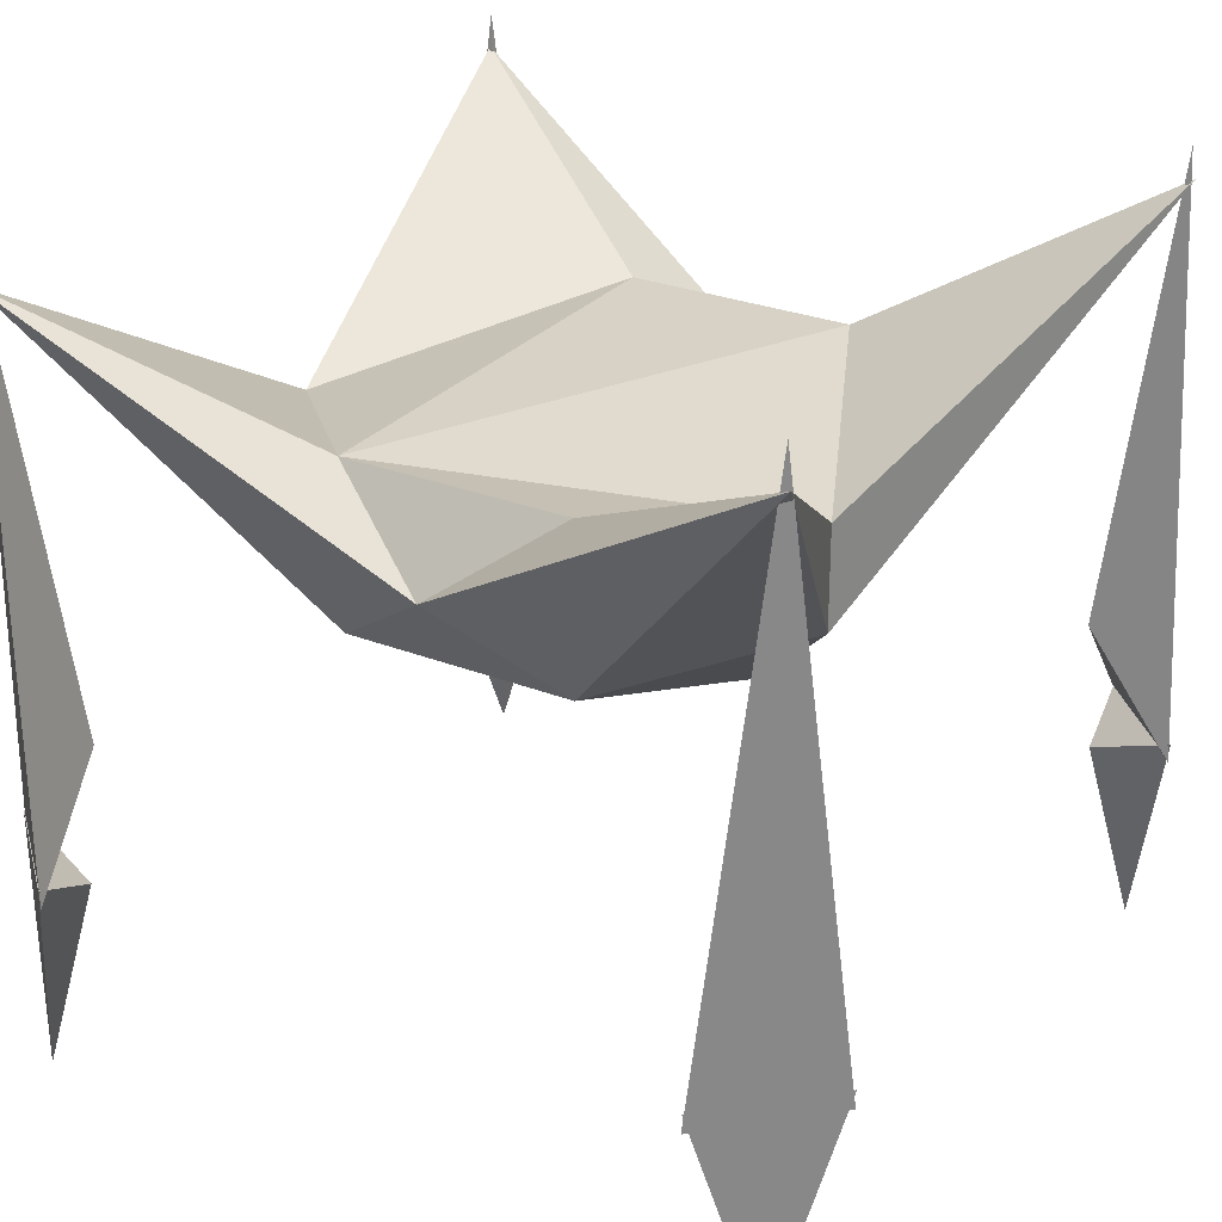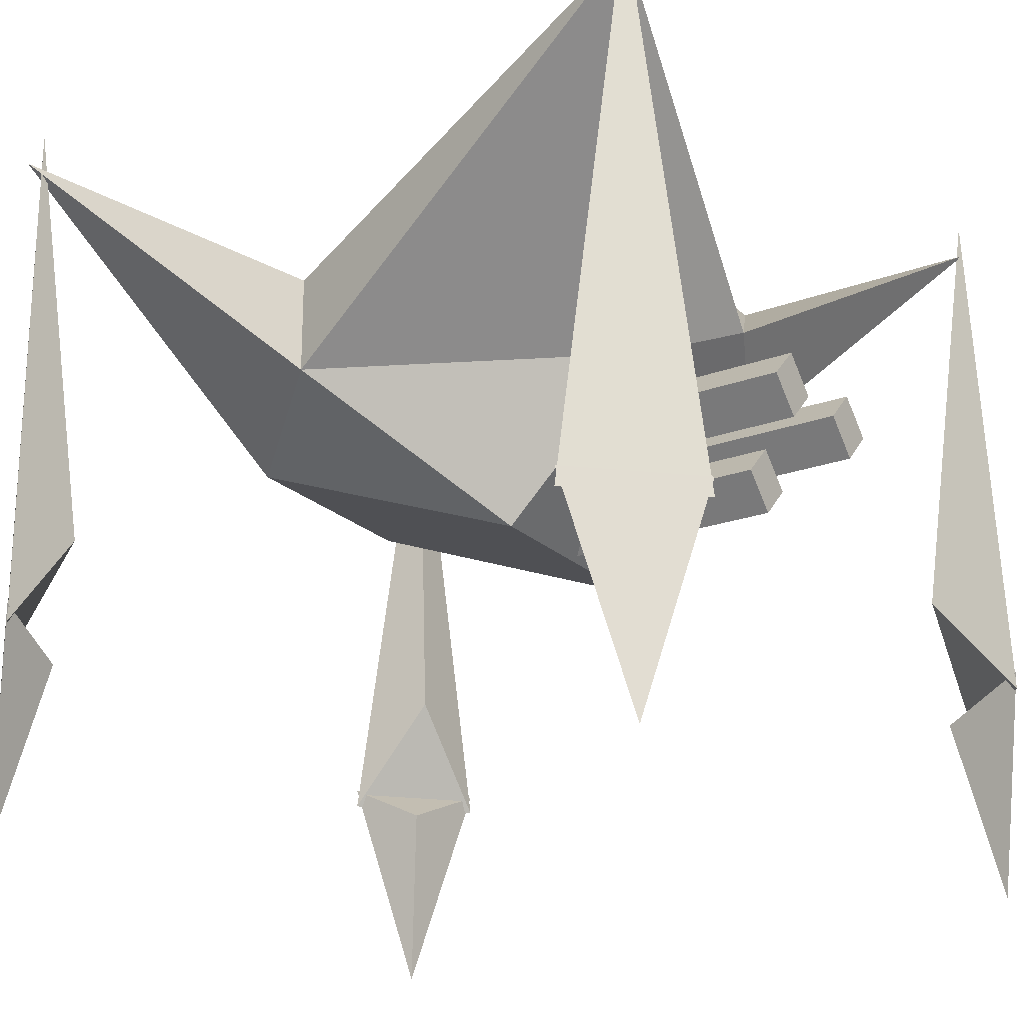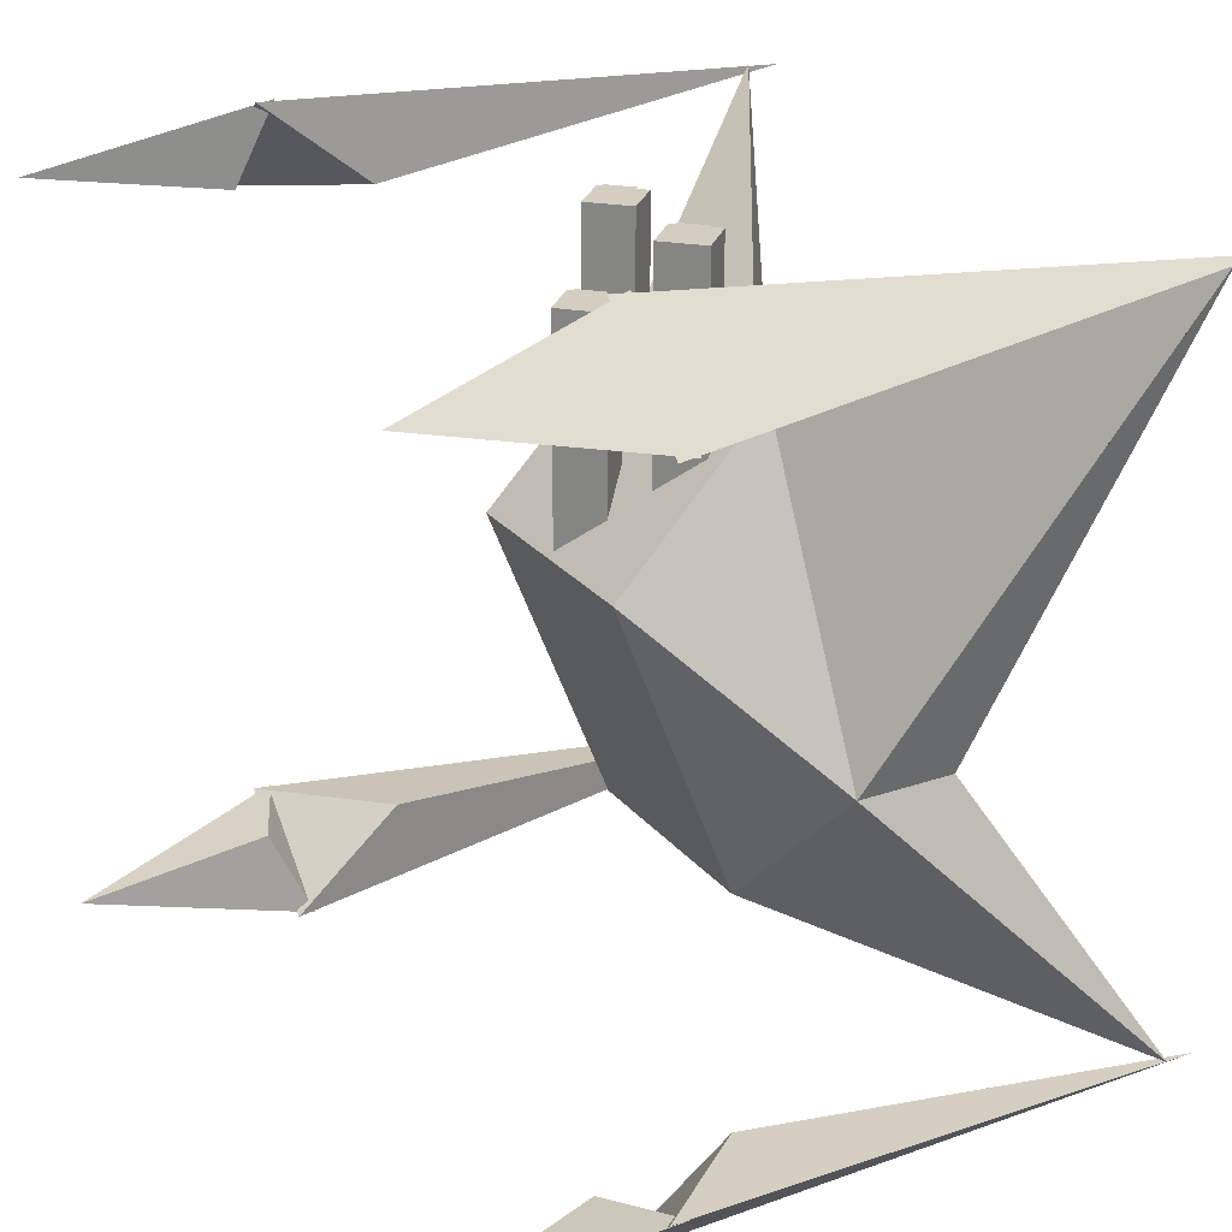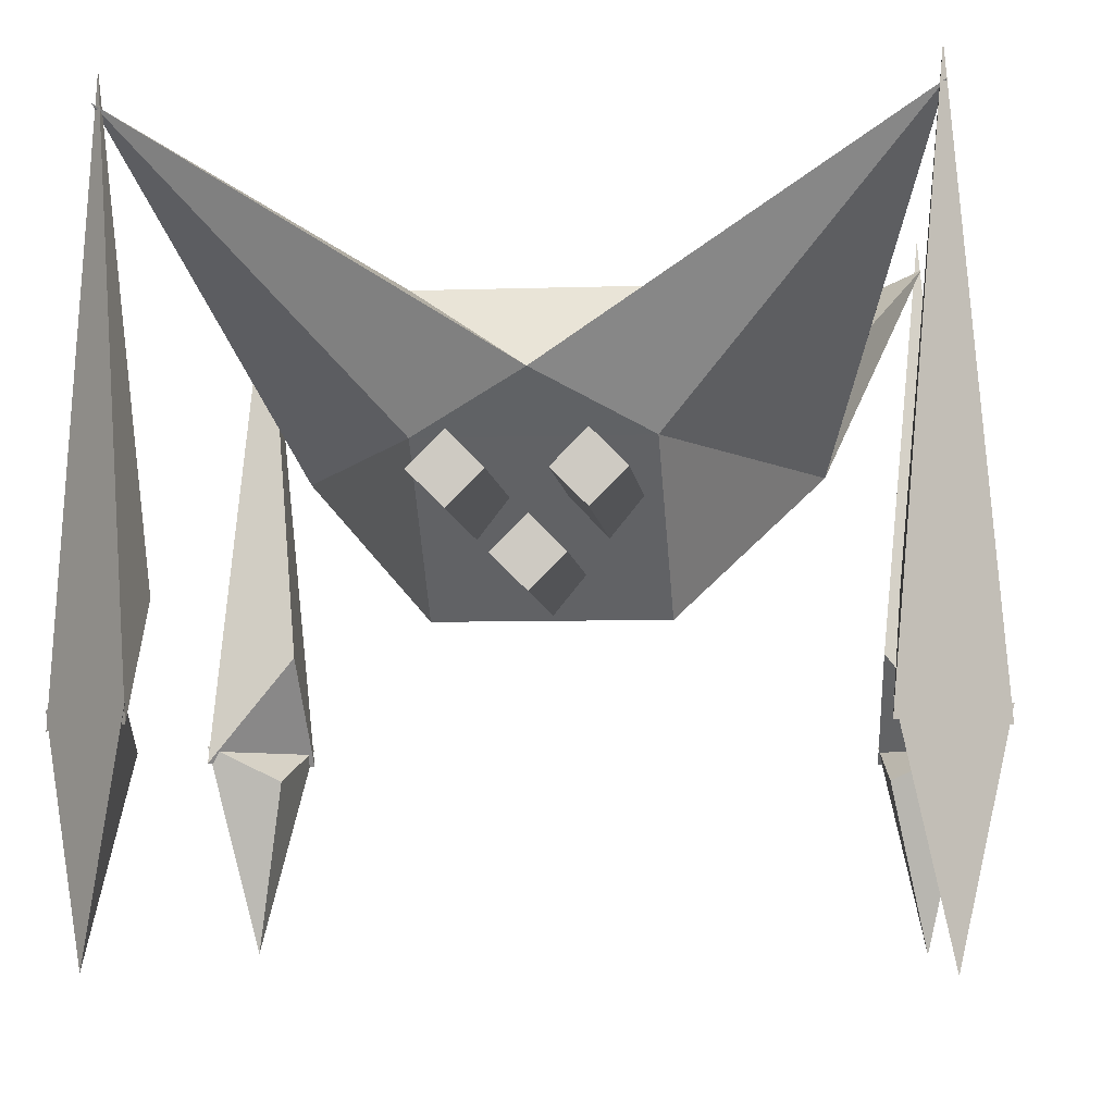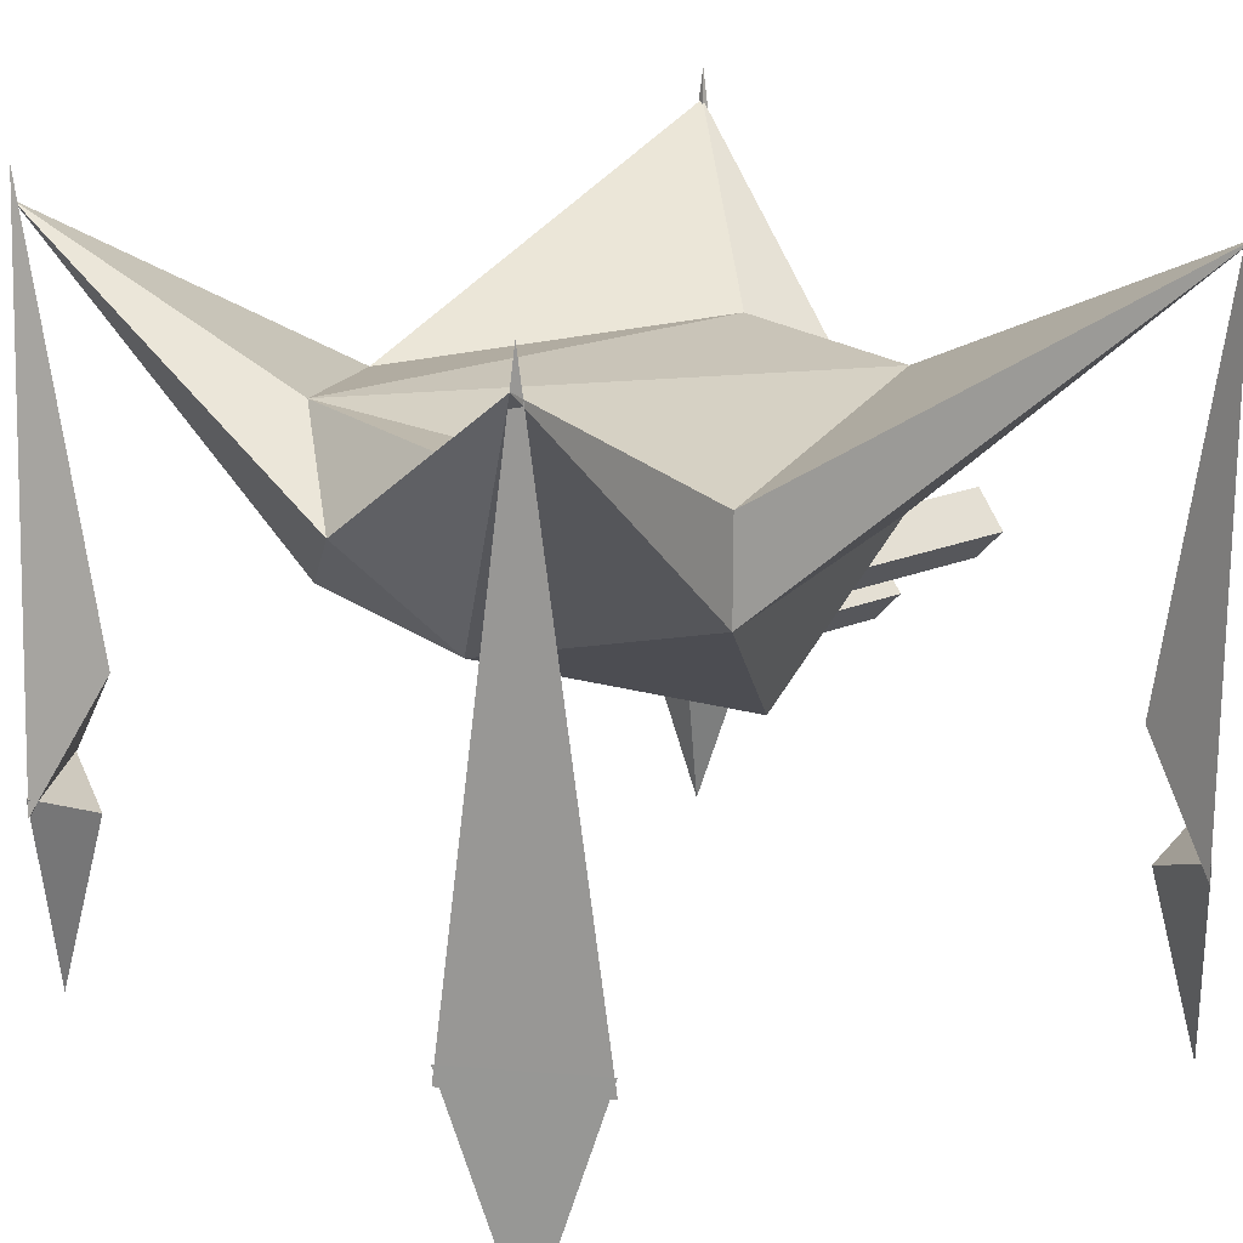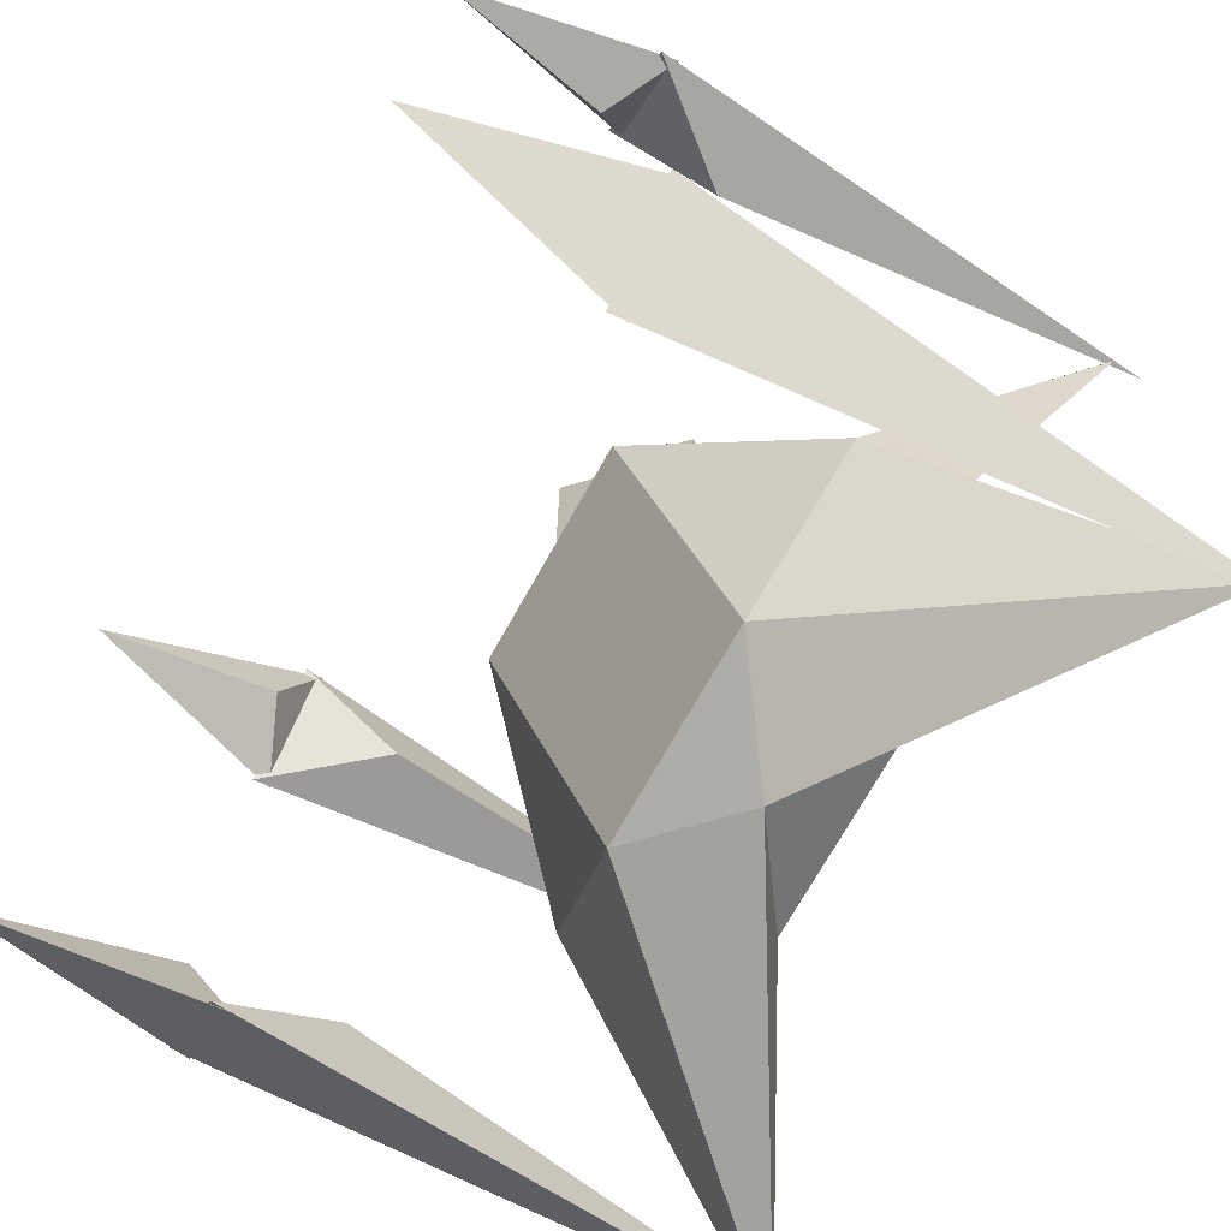
<metadata>
{"format":"obj","ext":"obj","renderer":"f3d","projection":"perspective","resolution":1024,"background":"white","views":[{"elev":27.3,"azim":-148.8,"up":"+Y"},{"elev":-21.9,"azim":-57.2,"up":"+Y"},{"elev":24.9,"azim":60.5,"up":"+Z"},{"elev":-6.7,"azim":5.6,"up":"+Y"},{"elev":20.2,"azim":-127.1,"up":"+Y"},{"elev":-72.4,"azim":60.6,"up":"+Z"}]}
</metadata>
<code>
o Medium_Lifter_LOD
v 3.891 2.217 3.894
v 2.78 0.438 -0.924
v 2.78 -0.626 -0.924
v 3.891 2.196 3.894
v 3.913 2.252 3.991
v 3.915 2.252 -3.956
v 2.277 1.347 -3.107
v 2.166 1.195 -3.592
v 2.446 1.043 -2.376
v -2.711 -0.626 -0.924
v -2.711 0.438 -0.924
v -3.912 2.272 3.861
v -2.344 1.028 -2.386
v -3.915 2.252 -3.991
v -2.168 1.311 -3.086
v -2.041 1.139 -3.591
v -1.158 0.767 -2.563
v 0.03482 -0.094 -3.148
v 1.228 0.767 -2.563
v 3.751 2.076 3.894
v 3.544 2.029 3.894
v 0.4627 -1.178 3.894
v 0.6884 -0.952 3.894
v 0.9142 -1.178 3.894
v 0.6884 -1.404 3.894
v -0.8408 -1.178 3.894
v -0.6151 -0.952 3.894
v -0.3894 -1.178 3.894
v -0.6151 -1.404 3.894
v 3.751 2.163 3.894
v 1.228 -0.665 2.389
v -1.158 -0.665 2.389
v 0.03482 -0.094 2.974
v 0.03738 -0.092 2.972
v 0.03226 -0.092 2.972
v 0.04372 -0.089 2.976
v 0.3296 -1.178 1.868
v 0.6927 -0.815 2.237
v 0.6927 -0.815 3.848
v 0.3296 -1.178 3.848
v -0.9739 -1.178 1.868
v -0.6109 -0.815 2.237
v -0.6109 -0.815 3.848
v -0.9739 -1.178 3.848
v 0.02667 -0.089 2.975
v -0.2478 -1.178 3.848
v -0.2478 -1.178 1.868
v -0.6109 -1.541 3.848
v -0.6109 -1.541 1.498
v 0.6927 -1.541 3.848
v 0.6927 -1.541 1.498
v 0.435 -1.861 3.165
v 0.07193 -1.498 3.165
v 0.07193 -1.498 1.554
v 0.435 -1.861 1.185
v -0.2911 -1.861 3.165
v 0.07193 -2.224 3.165
v -0.158 -1.861 3.212
v 0.0677 -1.635 3.212
v 0.2934 -1.861 3.212
v 0.0677 -2.086 3.212
v 1.056 -1.178 3.848
v 1.056 -1.178 1.868
v -0.2911 -1.861 1.185
v 0.07193 -2.224 0.816
v 0.1922 0.681 -2.132
v -1.158 0.767 2.389
v -0.4186 0.233 2.751
v 1.228 0.767 2.389
v 1.269 -2.272 0.754
v -1.169 -2.272 0.754
v -1.158 -0.955 -2.563
v 1.228 -0.955 -2.563
v -3.363 -3.494 4.365
v -4.379 -3.494 3.285
v -3.867 2.601 3.821
v -3.397 -2.278 3.379
v -4.384 -3.294 3.292
v -3.369 -3.294 4.372
v -3.872 -5.679 3.828
v -3.456 -3.707 3.522
v 4.433 -3.494 3.477
v 3.349 -3.494 4.487
v 3.887 2.601 3.978
v 3.447 -2.278 3.506
v 3.356 -3.294 4.493
v 4.44 -3.294 3.482
v 3.894 -5.679 3.983
v 3.589 -3.707 3.565
v -4.345 -3.494 -3.35
v -3.288 -3.494 -4.389
v -3.812 2.601 -3.866
v -3.36 -2.278 -3.406
v -3.295 -3.294 -4.394
v -4.352 -3.294 -3.356
v -3.819 -5.679 -3.871
v -3.504 -3.707 -3.461
v 3.347 -3.494 -4.5
v 4.409 -3.494 -3.466
v 3.874 2.601 -3.979
v 3.424 -2.278 -3.517
v 4.414 -3.294 -3.473
v 3.352 -3.294 -4.507
v 3.879 -5.679 -3.986
v 3.476 -3.707 -3.662
f 5 4 3 2 1
f 8 7 6
f 2 6 7 9
f 3 6 2
f 12 11 10
f 15 14 11 13
f 11 14 10
f 16 14 15
f 18 16 15 17
f 8 18 19 7
f 13 17 15
f 9 7 19
f 21 20 5
f 21 5 30
f 20 4 5
f 30 5 1
f 36 33 31
f 32 33 45
f 45 33 35
f 34 33 36
f 19 2 9
f 13 11 17
f 45 35 68 67 12
f 34 36 21 30 69
f 69 30 1 2
f 67 11 12
f 32 12 10
f 20 31 3 4
f 45 12 32
f 21 36 31 20
f 73 6 3
f 18 8 6 73
f 10 14 72
f 18 72 14 16
f 76 75 74
f 76 74 77
f 76 77 75
f 75 77 74
f 80 79 78
f 80 78 81
f 80 81 79
f 79 81 78
f 84 83 82
f 84 82 85
f 84 85 83
f 83 85 82
f 88 87 86
f 88 86 89
f 88 89 87
f 87 89 86
f 92 91 90
f 92 90 93
f 92 93 91
f 91 93 90
f 96 95 94
f 96 94 97
f 96 97 95
f 95 97 94
f 100 99 98
f 100 98 101
f 100 101 99
f 99 101 98
f 104 103 102
f 104 102 105
f 104 105 103
f 103 105 102
f 18 17 19
f 33 32 31
f 35 33 34
f 11 66 19 17
f 2 19 69
f 68 69 67
f 69 19 67
f 67 19 66
f 68 35 34 69
f 67 66 11
f 71 70 31 32
f 10 72 71
f 70 73 3
f 18 73 72
f 70 71 72 73
f 31 70 3
f 10 71 32
f 40 39 38 37
f 44 43 42 41
f 47 42 43 46
f 49 47 46 48
f 37 51 50 40
f 55 54 53 52
f 57 52 53 56
f 51 63 62 50
f 56 53 54 64
f 63 38 39 62
f 48 46 43 44
f 41 49 48 44
f 64 65 57 56
f 65 55 52 57
f 50 62 39 40
f 25 24 23 22
f 29 28 27 26
f 61 60 59 58

</code>
